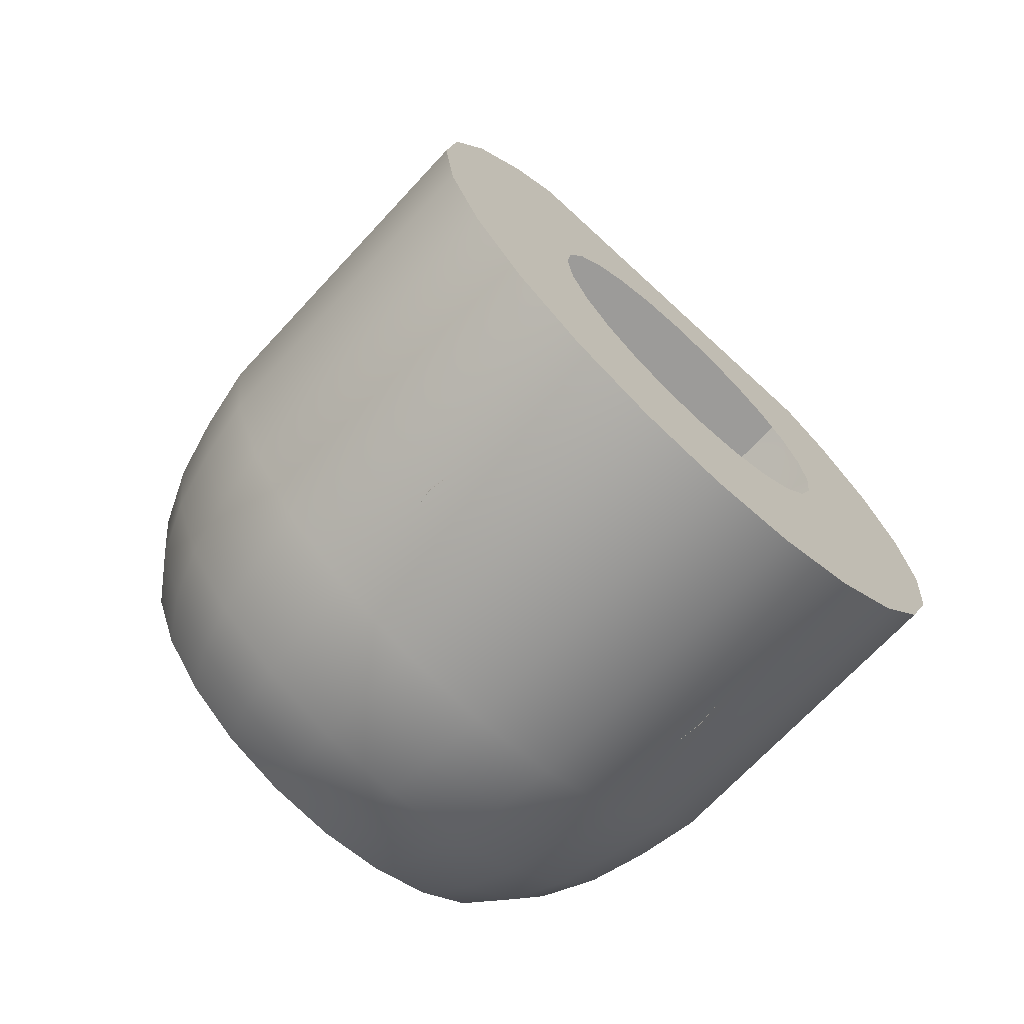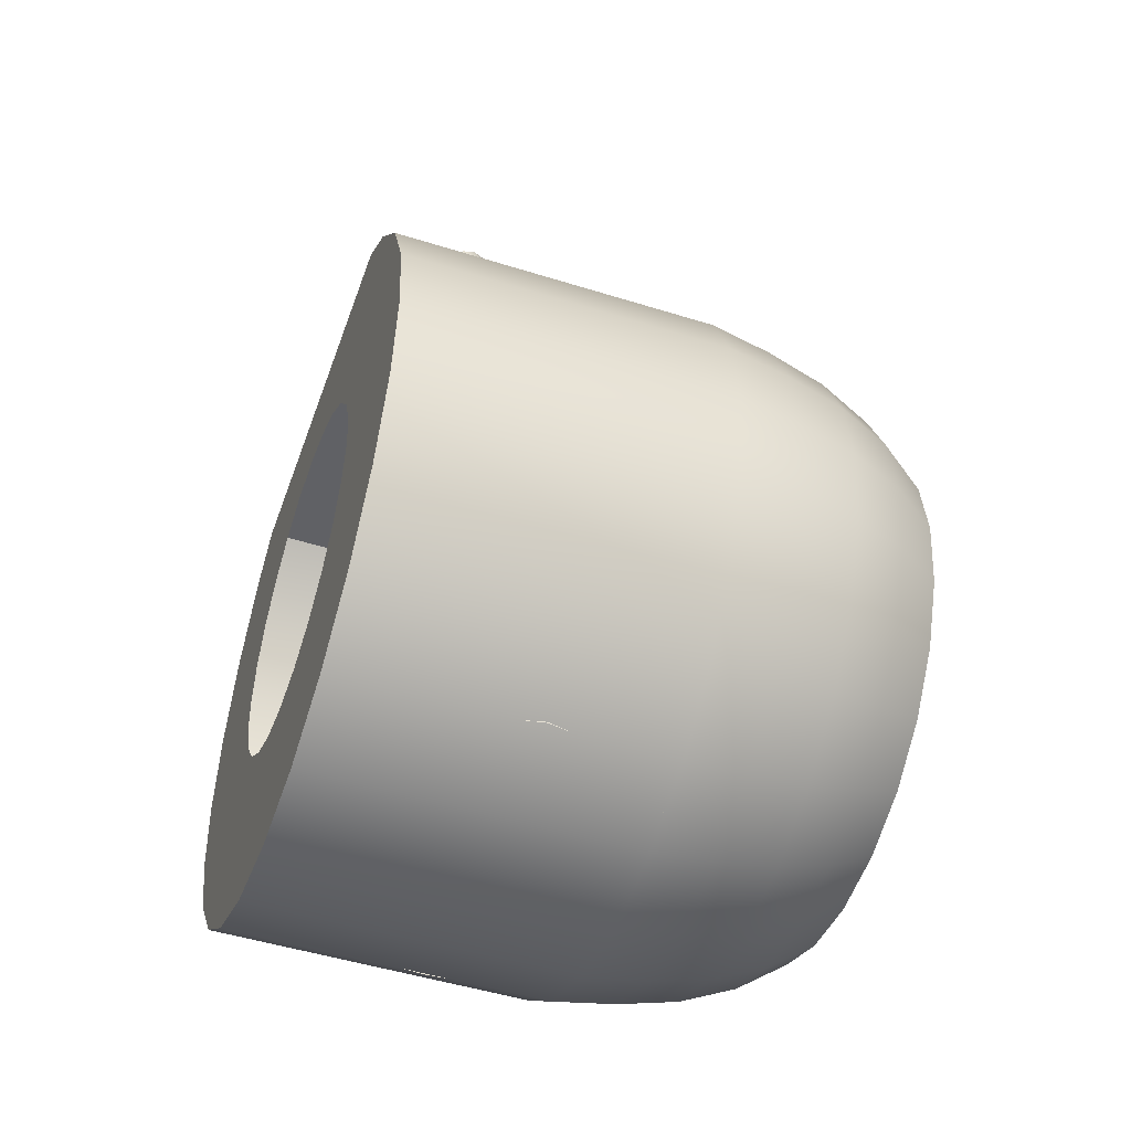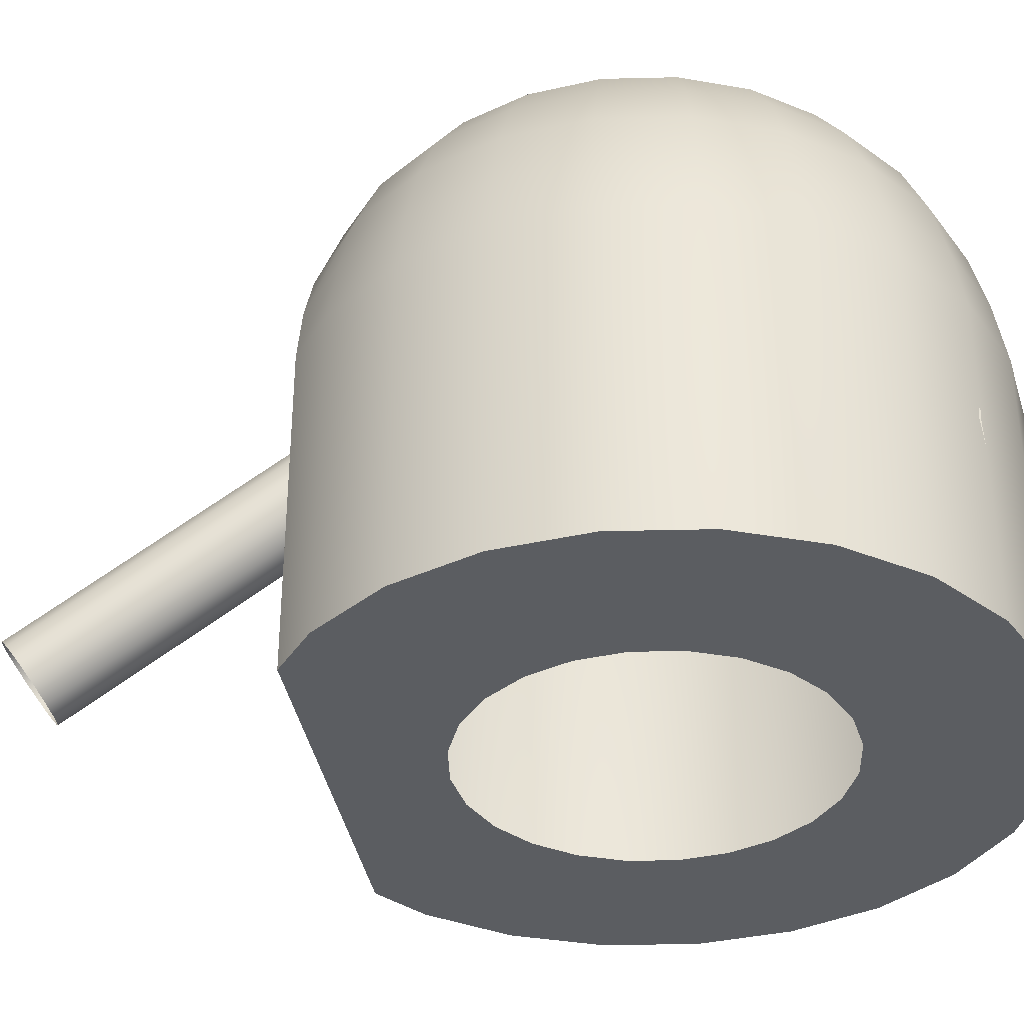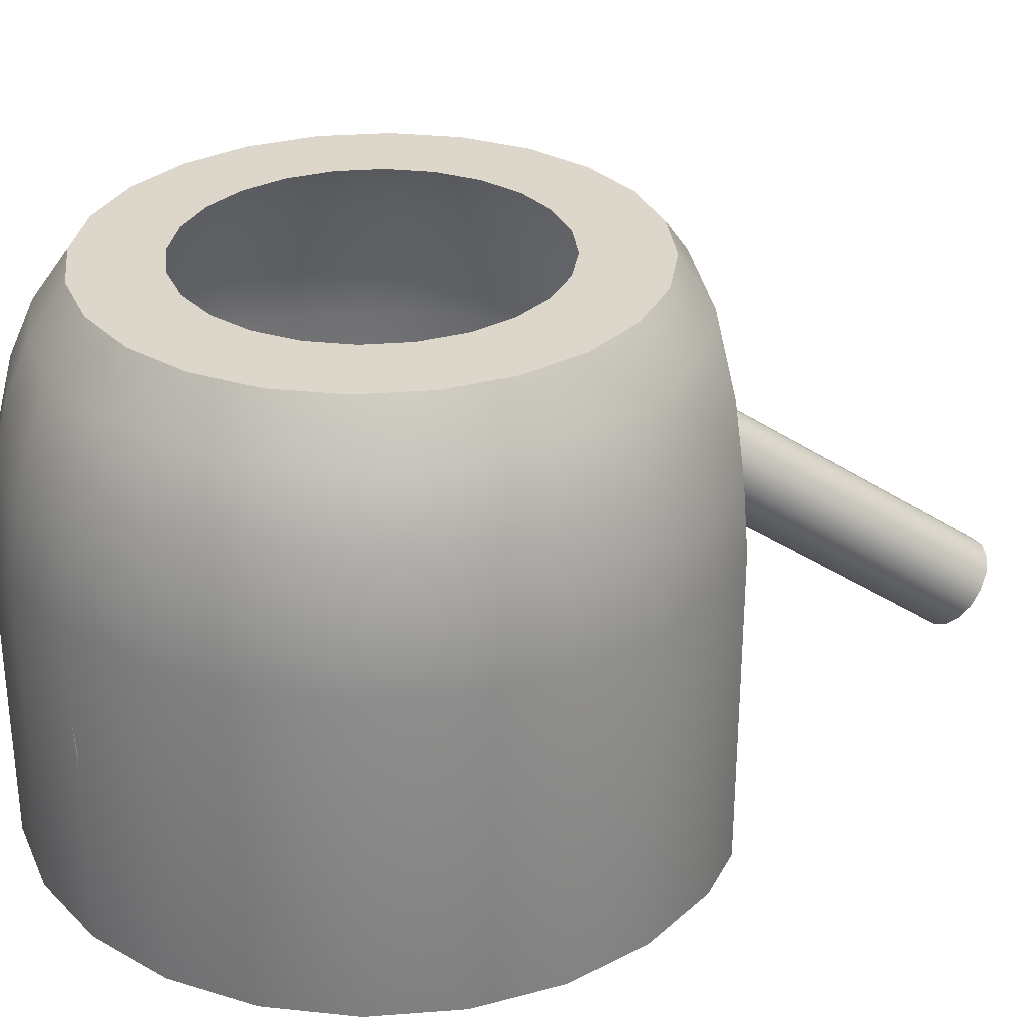
<metadata>
{"format":"obj","ext":"obj","renderer":"f3d","projection":"perspective","resolution":1024,"background":"white","views":[{"elev":-69.7,"azim":-42.8,"up":"+Z"},{"elev":-48.7,"azim":70.7,"up":"+Z"},{"elev":-35.5,"azim":99.3,"up":"+Y"},{"elev":30.4,"azim":-103.8,"up":"+Y"}]}
</metadata>
<code>
o i1
v 0.07507 -0.2733 0.983
v 0.08125 -0.2479 1.001
v 0.07507 -0.2224 1.019
v 0.05745 -0.2008 1.034
v 0.03109 -0.1864 1.044
v -3.959e-17 -0.1813 1.047
v -0.03109 -0.1864 1.044
v -0.05745 -0.2008 1.034
v -0.07507 -0.2224 1.019
v -0.08125 -0.2479 1.001
v -0.07507 -0.2733 0.983
v -0.05745 -0.2949 0.9678
v -0.03109 -0.3094 0.9577
v -1.982e-17 -0.3144 0.9542
v 0.03109 -0.3094 0.9577
v 0.05745 -0.2949 0.9678
v 0.05745 0.03255 0.5
v 0.03109 0.01105 0.5
v 7.535e-17 0.003501 0.5
v -0.03109 0.01105 0.5
v -0.05745 0.03255 0.5
v -0.07507 0.06472 0.5
v -0.08125 0.1027 0.5
v -0.07507 0.1406 0.5
v -0.05745 0.1728 0.5
v -0.03109 0.1943 0.5
v 7.511e-17 0.2019 0.5
v 0.03109 0.1943 0.5
v 0.05745 0.1728 0.5
v 0.07507 0.1406 0.5
v 0.08125 0.1027 0.5
v 0.07507 0.06472 0.5
v 0.5915 -0.4875 0.1585
v 0.6124 -0.4875 -2.117e-16
v 0.5915 -0.4875 -0.1585
v 0.5303 -0.4875 -0.3062
v 0.433 -0.4875 -0.433
v 0.3062 -0.4875 -0.5303
v 0.1585 -0.4875 -0.5915
v 6.852e-18 -0.4875 -0.6124
v -0.1585 -0.4875 -0.5915
v -0.3062 -0.4875 -0.5303
v -0.433 -0.4875 -0.433
v -0.5303 -0.4875 -0.3062
v -0.5915 -0.4875 -0.1585
v -0.6124 -0.4875 2.519e-17
v -0.5915 -0.4875 0.1585
v -0.5303 -0.4875 0.3062
v -0.433 -0.4875 0.433
v 0.433 -0.4875 0.433
v 0.5303 -0.4875 0.3062
v 0.4003 0.4875 0.2311
v 0.3268 0.4875 0.3268
v 0.2311 0.4875 0.4003
v 0.1196 0.4875 0.4465
v 6.852e-18 0.4875 0.4622
v -0.1196 0.4875 0.4465
v -0.2311 0.4875 0.4003
v -0.3268 0.4875 0.3268
v -0.4003 0.4875 0.2311
v -0.4465 0.4875 0.1196
v -0.4622 0.4875 -6.613e-17
v -0.4465 0.4875 -0.1196
v -0.4003 0.4875 -0.2311
v -0.3268 0.4875 -0.3268
v -0.2311 0.4875 -0.4003
v -0.1196 0.4875 -0.4465
v 6.852e-18 0.4875 -0.4622
v 0.1196 0.4875 -0.4465
v 0.2311 0.4875 -0.4003
v 0.3268 0.4875 -0.3268
v 0.4003 0.4875 -0.2311
v 0.4465 0.4875 -0.1196
v 0.4622 0.4875 -2.546e-16
v 0.4465 0.4875 0.1196
v 0.5468 0.3038 0.1465
v 0.5661 0.3038 -2.355e-16
v 0.5468 0.3038 -0.1465
v 0.4903 0.3038 -0.2831
v 0.4003 0.3038 -0.4003
v 0.2831 0.3038 -0.4903
v 0.1465 0.3038 -0.5468
v 6.852e-18 0.3038 -0.5661
v -0.1465 0.3038 -0.5468
v -0.2831 0.3038 -0.4903
v -0.4003 0.3038 -0.4003
v -0.4903 0.3038 -0.2831
v -0.5468 0.3038 -0.1465
v -0.5661 0.3038 -7.595e-18
v -0.5468 0.3038 0.1465
v -0.4903 0.3038 0.2831
v -0.4003 0.3038 0.4003
v 0.4003 0.3038 0.4003
v 0.4903 0.3038 0.2831
v 0.4531 0.4019 0.2616
v 0.3699 0.4019 0.3699
v 0.2616 0.4019 0.4531
v -0.2616 0.4019 0.4531
v -0.3699 0.4019 0.3699
v -0.4531 0.4019 0.2616
v -0.5053 0.4019 0.1354
v -0.5232 0.4019 -3.476e-17
v -0.5053 0.4019 -0.1354
v -0.4531 0.4019 -0.2616
v -0.3699 0.4019 -0.3699
v -0.2616 0.4019 -0.4531
v -0.1354 0.4019 -0.5053
v 6.852e-18 0.4019 -0.5232
v 0.1354 0.4019 -0.5053
v 0.2616 0.4019 -0.4531
v 0.3699 0.4019 -0.3699
v 0.4531 0.4019 -0.2616
v 0.5053 0.4019 -0.1354
v 0.5232 0.4019 -2.43e-16
v 0.5053 0.4019 0.1354
v 0.5731 0.1961 0.1536
v 0.5933 0.1961 -2.347e-16
v 0.5731 0.1961 -0.1536
v 0.5138 0.1961 -0.2966
v 0.4195 0.1961 -0.4195
v 0.2966 0.1961 -0.5138
v 0.1536 0.1961 -0.5731
v 6.852e-18 0.1961 -0.5933
v -0.1536 0.1961 -0.5731
v -0.2966 0.1961 -0.5138
v -0.4195 0.1961 -0.4195
v -0.5138 0.1961 -0.2966
v -0.5731 0.1961 -0.1536
v -0.5933 0.1961 7.99e-18
v -0.5731 0.1961 0.1536
v -0.5138 0.1961 0.2966
v -0.4195 0.1961 0.4195
v 0.4195 0.1961 0.4195
v 0.5138 0.1961 0.2966
v 0.5915 0.08395 0.1585
v 0.6124 0.08395 -2.118e-16
v 0.5915 0.08395 -0.1585
v 0.5303 0.08395 -0.3062
v 0.433 0.08395 -0.433
v 0.3062 0.08395 -0.5303
v 0.1585 0.08395 -0.5915
v 6.852e-18 0.08395 -0.6124
v -0.1585 0.08395 -0.5915
v -0.3062 0.08395 -0.5303
v -0.433 0.08395 -0.433
v -0.5303 0.08395 -0.3062
v -0.5915 0.08395 -0.1585
v -0.6124 0.08395 2.506e-17
v -0.5915 0.08395 0.1585
v -0.5303 0.08395 0.3062
v -0.433 0.08395 0.433
v 0.433 0.08395 0.433
v 0.5303 0.08395 0.3062
v 0.3457 0.08395 0.5
v -0.3457 0.08395 0.5
v 0.3146 0.1961 0.5
v -0.3146 0.1961 0.5
v -0.1483 0.4019 0.5
v 0.1483 0.4019 0.5
v 0.2596 0.3038 0.5
v -0.2596 0.3038 0.5
v 6.852e-18 0.4344 0.5
v 0.3457 -0.4875 0.5
v -0.3457 -0.4875 0.5
v 0.2706 0.4875 0.1562
v 0.221 0.4875 0.221
v 0.1562 0.4875 0.2706
v 0.08088 0.4875 0.3019
v 3.883e-18 0.4875 0.3125
v -0.08088 0.4875 0.3019
v -0.1562 0.4875 0.2706
v -0.221 0.4875 0.221
v -0.2706 0.4875 0.1562
v -0.3019 0.4875 0.08088
v -0.3125 0.4875 -5.146e-17
v -0.3019 0.4875 -0.08088
v -0.2706 0.4875 -0.1562
v -0.221 0.4875 -0.221
v -0.1562 0.4875 -0.2706
v -0.08088 0.4875 -0.3019
v 3.883e-18 0.4875 -0.3125
v 0.08088 0.4875 -0.3019
v 0.1562 0.4875 -0.2706
v 0.221 0.4875 -0.221
v 0.2706 0.4875 -0.1562
v 0.3019 0.4875 -0.08088
v 0.3125 0.4875 -1.789e-16
v 0.3019 0.4875 0.08088
v 0.3125 -0.4875 -2.306e-17
v 0.3019 -0.4875 0.08088
v 0.2706 -0.4875 0.1562
v 0.221 -0.4875 0.221
v 0.1562 -0.4875 0.2706
v 0.08088 -0.4875 0.3019
v 6.944e-17 -0.4875 0.3125
v -0.08088 -0.4875 0.3019
v -0.1562 -0.4875 0.2706
v -0.221 -0.4875 0.221
v -0.2706 -0.4875 0.1562
v -0.3019 -0.4875 0.08088
v -0.3125 -0.4875 1.521e-17
v -0.3019 -0.4875 -0.08088
v -0.2706 -0.4875 -0.1562
v -0.221 -0.4875 -0.221
v -0.1562 -0.4875 -0.2706
v -0.08088 -0.4875 -0.3019
v -7.098e-18 -0.4875 -0.3125
v 0.08088 -0.4875 -0.3019
v 0.1562 -0.4875 -0.2706
v 0.221 -0.4875 -0.221
v 0.2706 -0.4875 -0.1562
v 0.3019 -0.4875 -0.08088
v 0.05745 0.03255 0.5
v 0.03109 0.01105 0.5
v 7.535e-17 0.003501 0.5
v -0.03109 0.01105 0.5
v -0.05745 0.03255 0.5
v -0.07507 0.06472 0.5
v -0.08125 0.1027 0.5
v -0.07507 0.1406 0.5
v -0.05745 0.1728 0.5
v -0.03109 0.1943 0.5
v 7.511e-17 0.2019 0.5
v 0.03109 0.1943 0.5
v 0.05745 0.1728 0.5
v 0.07507 0.1406 0.5
v 0.08125 0.1027 0.5
v 0.07507 0.06472 0.5
v 0.0368 -0.0004279 0.5
v -0.0368 -0.0004279 0.5
v 7.511e-17 0.2147 0.5
v -0.0368 0.2058 0.5
v -0.06724 0.181 0.5
v -0.08706 0.1448 0.5
v -0.09391 0.1027 0.5
v -0.08706 0.0606 0.5
v -0.06724 0.02441 0.5
v 7.572e-17 -0.009362 0.5
v 0.06724 0.02441 0.5
v 0.08706 0.0606 0.5
v 0.09391 0.1027 0.5
v 0.08706 0.1448 0.5
v 0.06724 0.181 0.5
v 0.0368 0.2058 0.5
v 0.05745 0.03255 0.4875
v 0.03109 0.01105 0.4875
v 7.535e-17 0.003501 0.4875
v -0.03109 0.01105 0.4875
v -0.05745 0.03255 0.4875
v -0.07507 0.06472 0.4875
v -0.08125 0.1027 0.4875
v -0.07507 0.1406 0.4875
v -0.05745 0.1728 0.4875
v -0.03109 0.1943 0.4875
v 7.511e-17 0.2019 0.4875
v 0.03109 0.1943 0.4875
v 0.05745 0.1728 0.4875
v 0.07507 0.1406 0.4875
v 0.08125 0.1027 0.4875
v 0.07507 0.06472 0.4875
v 0.0368 -0.0004279 0.4875
v -0.0368 -0.0004279 0.4875
v 7.511e-17 0.2147 0.4875
v -0.0368 0.2058 0.4875
v -0.06724 0.181 0.4875
v -0.08706 0.1448 0.4875
v -0.09391 0.1027 0.4875
v -0.08706 0.0606 0.4875
v -0.06724 0.02441 0.4875
v 7.572e-17 -0.009362 0.4875
v 0.06724 0.02441 0.4875
v 0.08706 0.0606 0.4875
v 0.09391 0.1027 0.4875
v 0.08706 0.1448 0.4875
v 0.06724 0.181 0.4875
v 0.0368 0.2058 0.4875
v 0 -0.4875 0.5
v 0.3125 -0.1375 -0.5
v 0.3019 -0.2184 -0.5
v 0.2706 -0.2938 -0.5
v 0.221 -0.3585 -0.5
v 0.1562 -0.4081 -0.5
v 0.08088 -0.4394 -0.5
v 6.245e-17 -0.45 -0.5
v -0.08088 -0.4394 -0.5
v -0.1562 -0.4081 -0.5
v -0.221 -0.3585 -0.5
v -0.2706 -0.2938 -0.5
v -0.3019 -0.2184 -0.5
v -0.3125 -0.1375 -0.5
v -0.3019 -0.05662 -0.5
v -0.2706 0.01875 -0.5
v -0.221 0.08347 -0.5
v -0.1562 0.1331 -0.5
v -0.08088 0.1644 -0.5
v -2.082e-17 0.175 -0.5
v 0.08088 0.1644 -0.5
v 0.1562 0.1331 -0.5
v 0.221 0.08347 -0.5
v 0.2706 0.01875 -0.5
v 0.3019 -0.05662 -0.5
v -1.85e-17 0.175 -0.5969
v -0.08088 0.1644 -0.588
v -0.1562 0.1331 -0.5834
v 0.1562 0.1331 -0.5834
v 0.08088 0.1644 -0.588
v 0.221 0.08347 -0.5657
v 0.3019 -0.05662 -0.5321
v 0.2706 0.01875 -0.5451
v 0.1562 -0.4081 -0.5925
v 0.221 -0.3585 -0.5656
v 0.2706 -0.2938 -0.5451
v 0.3019 -0.2184 -0.5321
v 0.3125 -0.1375 -0.5277
v 6.514e-17 -0.45 -0.6124
v 0.08088 -0.4394 -0.6017
v 0.1562 -0.4081 -0.5918
v -0.1562 -0.4081 -0.5918
v -0.08088 -0.4394 -0.6017
v -0.1562 -0.4081 -0.5925
v -0.221 0.08347 -0.5656
v -0.2706 0.01875 -0.5451
v -0.3019 -0.05662 -0.5321
v -0.3125 -0.1375 -0.5277
v -0.3019 -0.2184 -0.5321
v -0.2706 -0.2938 -0.5451
v -0.221 -0.3585 -0.5656
g i1_i1_auv
f 33 190 191 51
f 34 189 190 33
f 36 211 212 35
f 37 210 211 36
f 38 209 210 37
f 39 208 209 38
f 40 207 208 39
f 41 206 207 40
f 43 204 205 42
f 44 203 204 43
f 45 202 203 44
f 46 201 202 45
f 47 200 201 46
f 48 199 200 47
f 50 192 193 163
f 51 191 192 50
f 52 165 188 75
f 53 166 165 52
f 54 167 166 53
f 55 168 167 54
f 56 169 168 55
f 57 170 169 56
f 58 171 170 57
f 59 172 171 58
f 60 173 172 59
f 61 174 173 60
f 62 175 174 61
f 63 176 175 62
f 64 177 176 63
f 65 178 177 64
f 66 179 178 65
f 67 180 179 66
f 68 181 180 67
f 69 182 181 68
f 70 183 182 69
f 71 184 183 70
f 72 185 184 71
f 73 186 185 72
f 74 187 186 73
f 75 188 187 74
f 163 195 277
f 164 197 198 49
f 164 277 195
f 189 34 35 212
f 194 163 193
f 195 163 194
f 196 164 195
f 197 164 196
f 199 48 49 198
f 206 41 42 205
f 245 260 272 271
f 247 246 261 270
f 256 255 263 276
f 262 269 249 248
f 264 263 255 254
f 265 264 254 253
f 266 265 253 252
f 267 266 252 251
f 268 267 251 250
f 269 268 250 249
f 270 262 248 247
f 271 261 246 245
f 273 272 260 259
f 274 273 259 258
f 275 274 258 257
f 276 275 257 256
f 278 314 308 301
f 279 313 314 278
f 280 312 313 279
f 281 311 312 280
f 282 317 310 311 281
f 283 316 317 282
f 284 315 316 283
f 285 319 315 284
f 286 318 319 285
f 287 327 320 318 286
f 288 326 327 287
f 289 325 326 288
f 290 324 325 289
f 291 323 324 290
f 292 322 323 291
f 293 321 322 292
f 294 304 321 293
f 295 303 304 294
f 296 302 303 295
f 297 306 302 296
f 298 305 306 297
f 299 307 305 298
f 300 309 307 299
f 301 308 309 300
f 1 32 17 16
f 2 31 32 1
f 3 30 31 2
f 4 29 30 3
f 5 28 29 4
f 6 27 28 5
f 7 26 27 6
f 8 25 26 7
f 9 24 25 8
f 10 23 24 9
f 11 22 23 10
f 12 21 22 11
f 13 20 21 12
f 14 19 20 13
f 15 18 19 14
f 16 17 18 15
f 33 135 136 34
f 35 137 138 36
f 36 138 139 37
f 37 139 140 38
f 38 140 141 39
f 39 141 142 40
f 40 142 143 41
f 42 144 145 43
f 43 145 146 44
f 44 146 147 45
f 45 147 148 46
f 46 148 149 47
f 47 149 150 48
f 50 152 153 51
f 51 153 135 33
f 52 95 96 53
f 53 96 97 54
f 54 97 159 55
f 55 159 162 56
f 56 162 158 57
f 57 158 98 58
f 58 98 99 59
f 59 99 100 60
f 60 100 101 61
f 61 101 102 62
f 62 102 103 63
f 63 103 104 64
f 64 104 105 65
f 65 105 106 66
f 66 106 107 67
f 67 107 108 68
f 68 108 109 69
f 69 109 110 70
f 70 110 111 71
f 71 111 112 72
f 72 112 113 73
f 73 113 114 74
f 74 114 115 75
f 75 115 95 52
f 76 115 114 77
f 76 116 134 94
f 77 114 113 78
f 77 117 116 76
f 78 113 112 79
f 78 118 117 77
f 79 112 111 80
f 79 119 118 78
f 80 111 110 81
f 80 120 119 79
f 81 110 109 82
f 81 121 120 80
f 82 109 108 83
f 82 122 121 81
f 83 108 107 84
f 83 123 122 82
f 84 107 106 85
f 84 124 123 83
f 85 106 105 86
f 85 125 124 84
f 86 105 104 87
f 86 126 125 85
f 87 104 103 88
f 87 127 126 86
f 88 103 102 89
f 88 128 127 87
f 89 102 101 90
f 89 129 128 88
f 90 101 100 91
f 90 130 129 89
f 91 100 99 92
f 91 131 130 90
f 92 99 98 161
f 92 132 131 91
f 93 96 95 94
f 93 133 156 160
f 94 95 115 76
f 94 134 133 93
f 98 158 161
f 116 135 153 134
f 117 136 135 116
f 118 137 136 117
f 119 138 137 118
f 120 139 138 119
f 121 140 139 120
f 122 141 140 121
f 123 142 141 122
f 124 143 142 123
f 125 144 143 124
f 126 145 144 125
f 127 146 145 126
f 128 147 146 127
f 129 148 147 128
f 130 149 148 129
f 131 150 149 130
f 132 151 150 131
f 132 157 155 151
f 133 152 154 156
f 134 153 152 133
f 136 137 35 34
f 143 144 42 41
f 150 151 49 48
f 151 155 164 49
f 160 97 96 93
f 160 159 97
f 161 157 132 92
f 163 154 152 50
f 213 245 246 214
f 214 246 247 215
f 215 247 248 216
f 216 248 249 217
f 217 249 250 218
f 218 250 251 219
f 219 251 252 220
f 220 252 253 221
f 221 253 254 222
f 222 254 255 223
f 223 255 256 224
f 224 256 257 225
f 225 257 258 226
f 226 258 259 227
f 227 259 260 228
f 228 260 245 213
f 229 238 270 261
f 230 262 270 238
f 231 244 276 263
f 232 264 265 233
f 233 265 266 234
f 234 266 267 235
f 235 267 268 236
f 236 268 269 237
f 237 269 262 230
f 239 271 272 240
f 240 272 273 241
f 241 273 274 242
f 242 274 275 243
f 243 275 276 244
f 261 271 239 229
f 263 264 232 231
f 17 163 18
f 18 163 19
f 19 164 20
f 20 164 21
f 21 155 22
f 21 164 155
f 22 155 23
f 23 155 157 24
f 24 157 161 25
f 25 161 158 26
f 26 158 162 27
f 27 162 159 28
f 28 159 160 29
f 29 160 156 30
f 30 156 154 31
f 31 154 32
f 32 154 17
f 154 163 17
f 164 19 277
f 277 19 163

</code>
